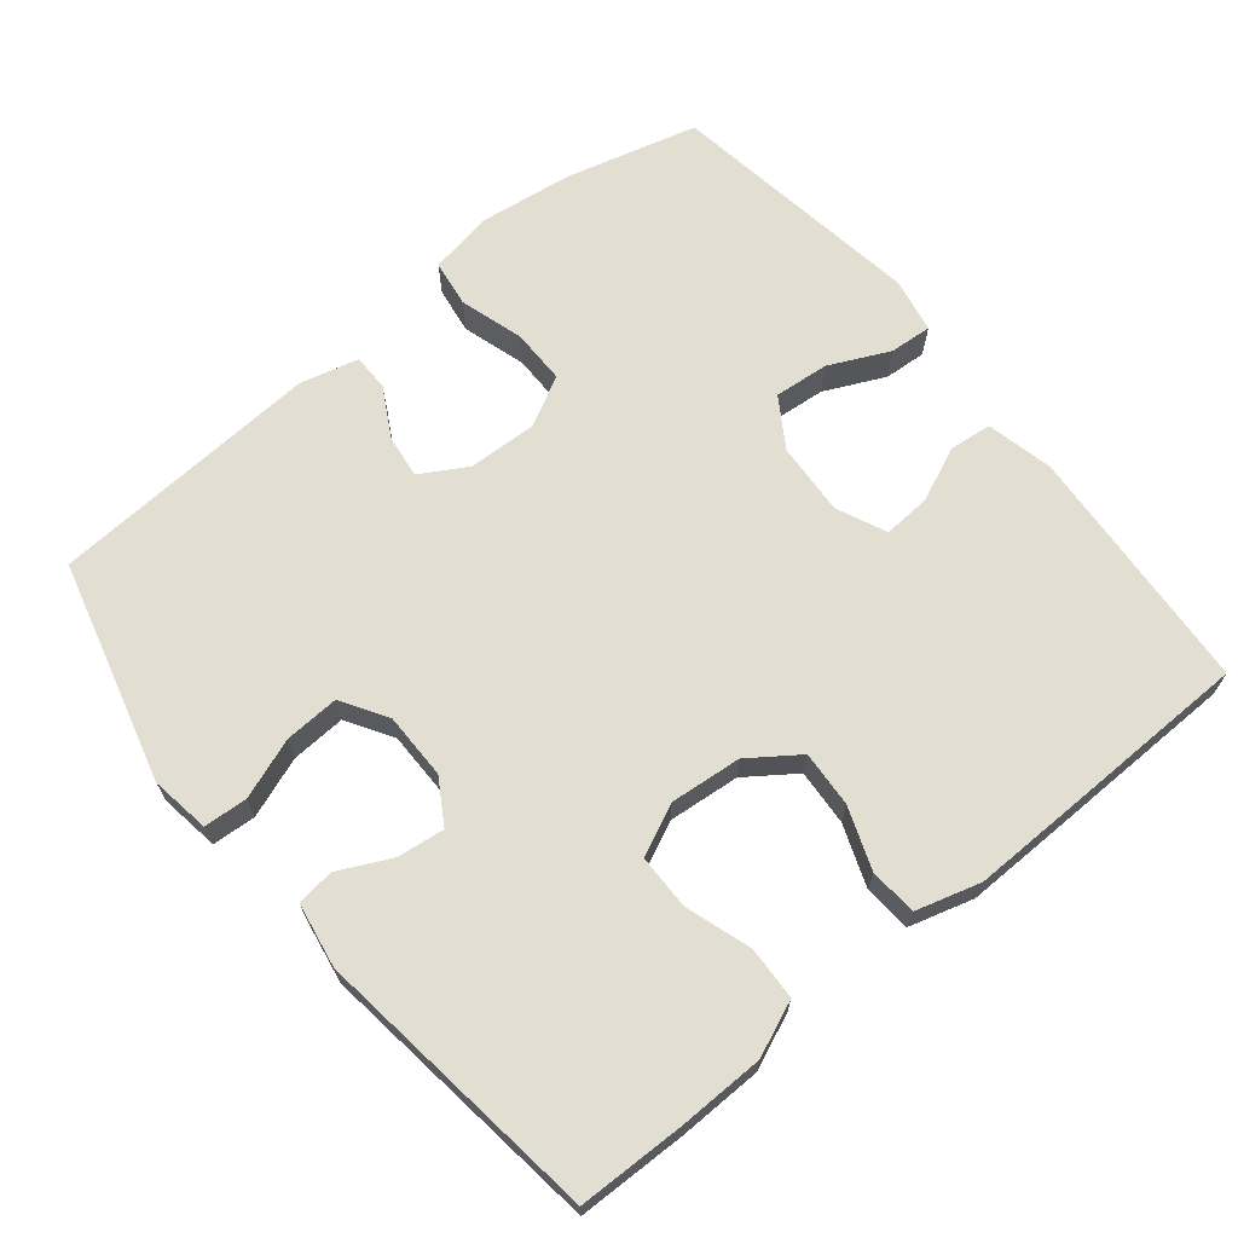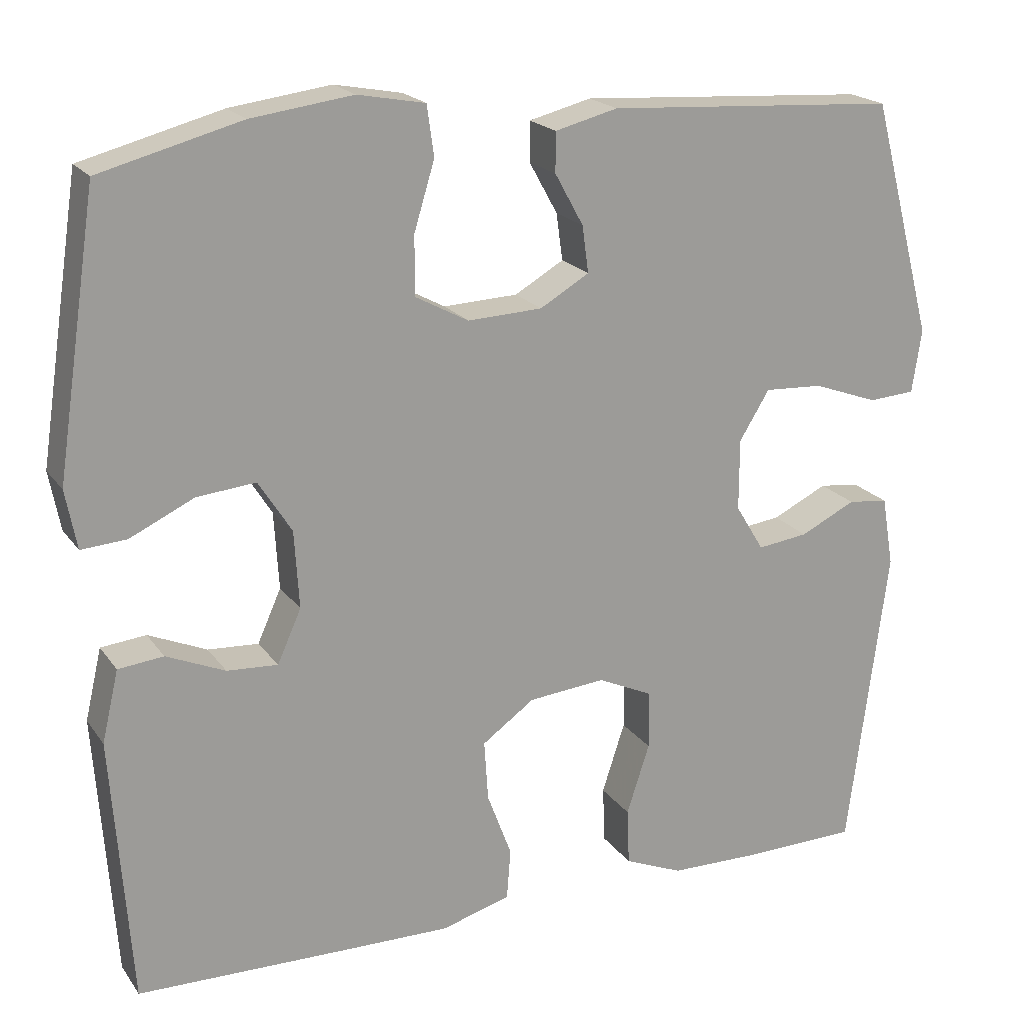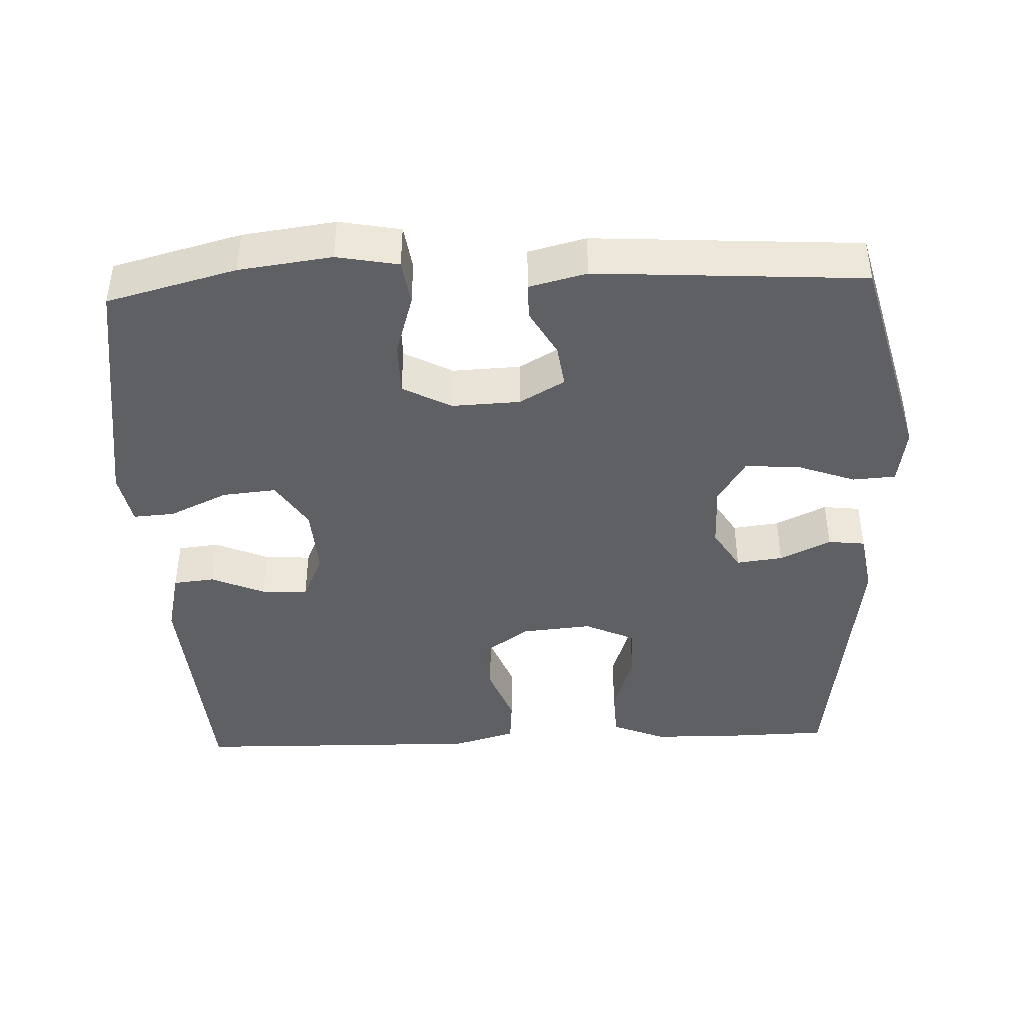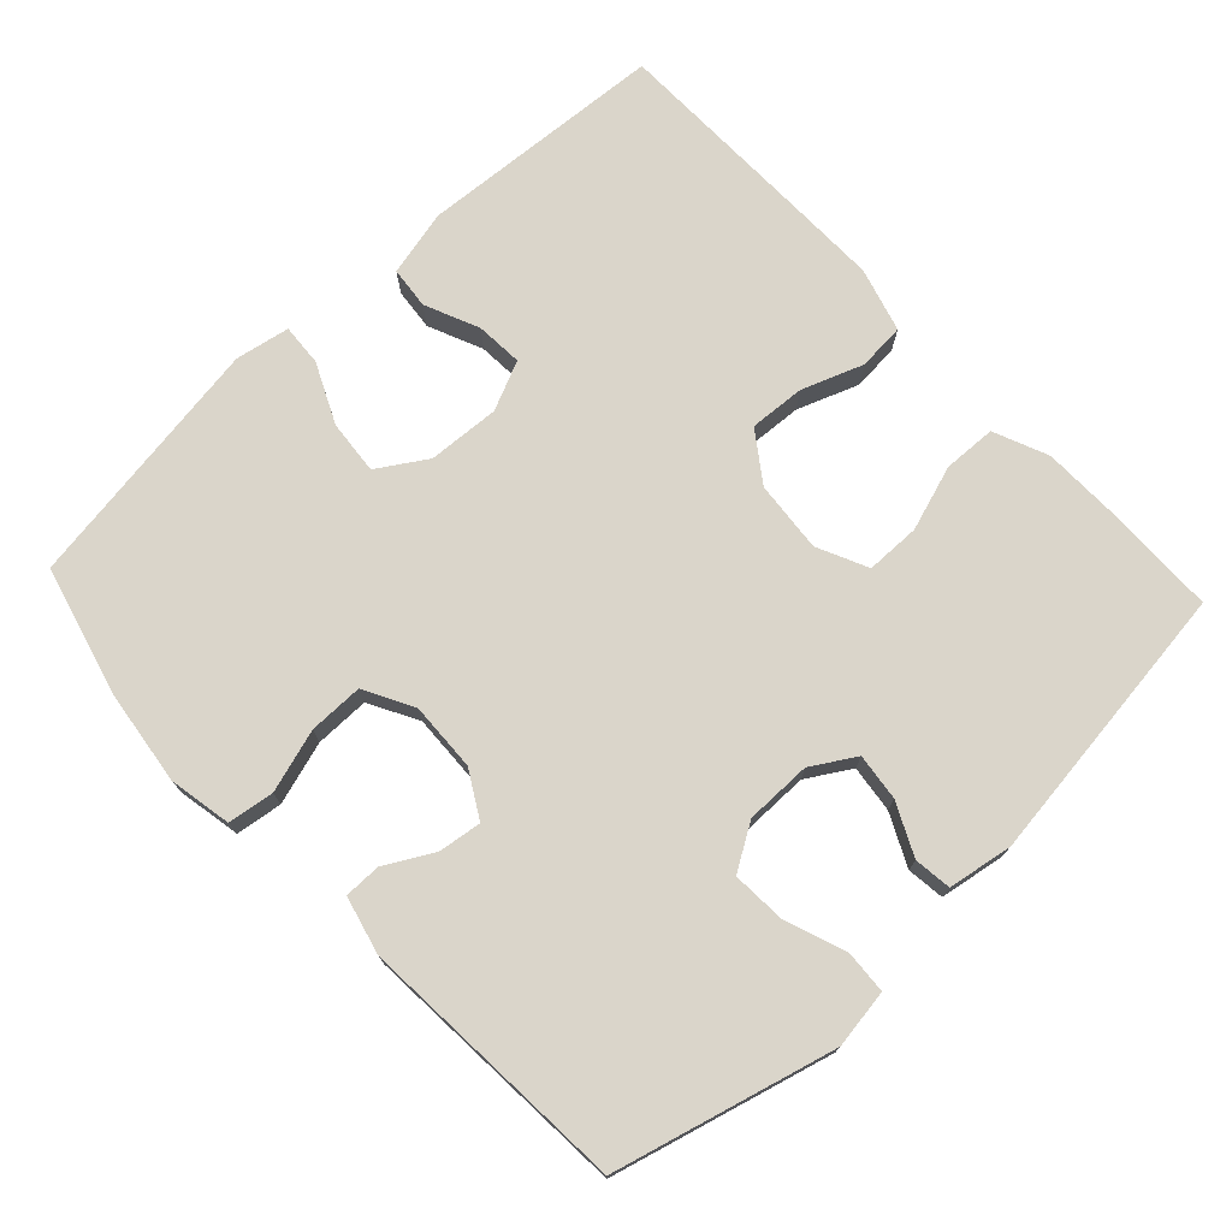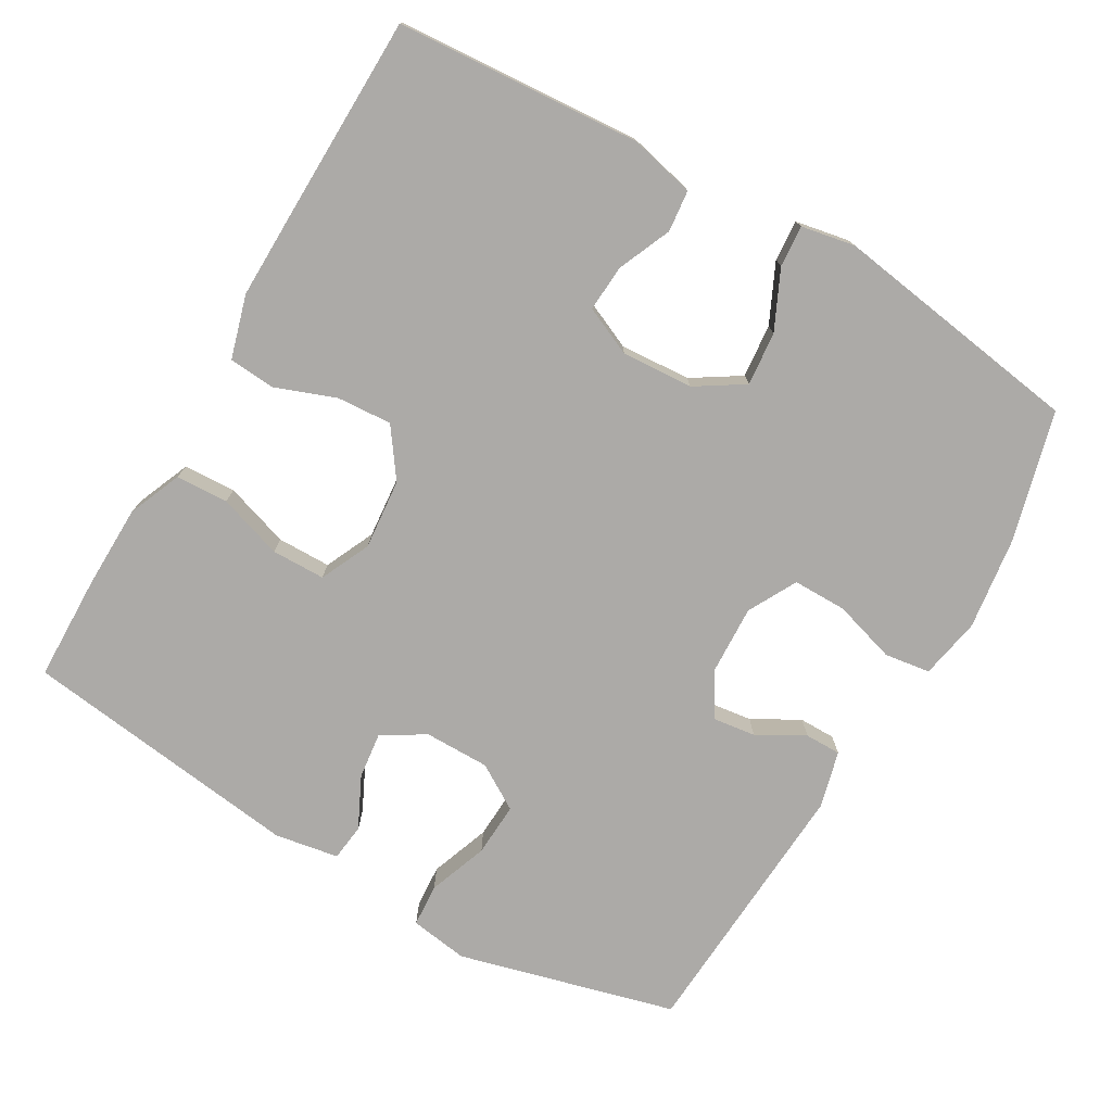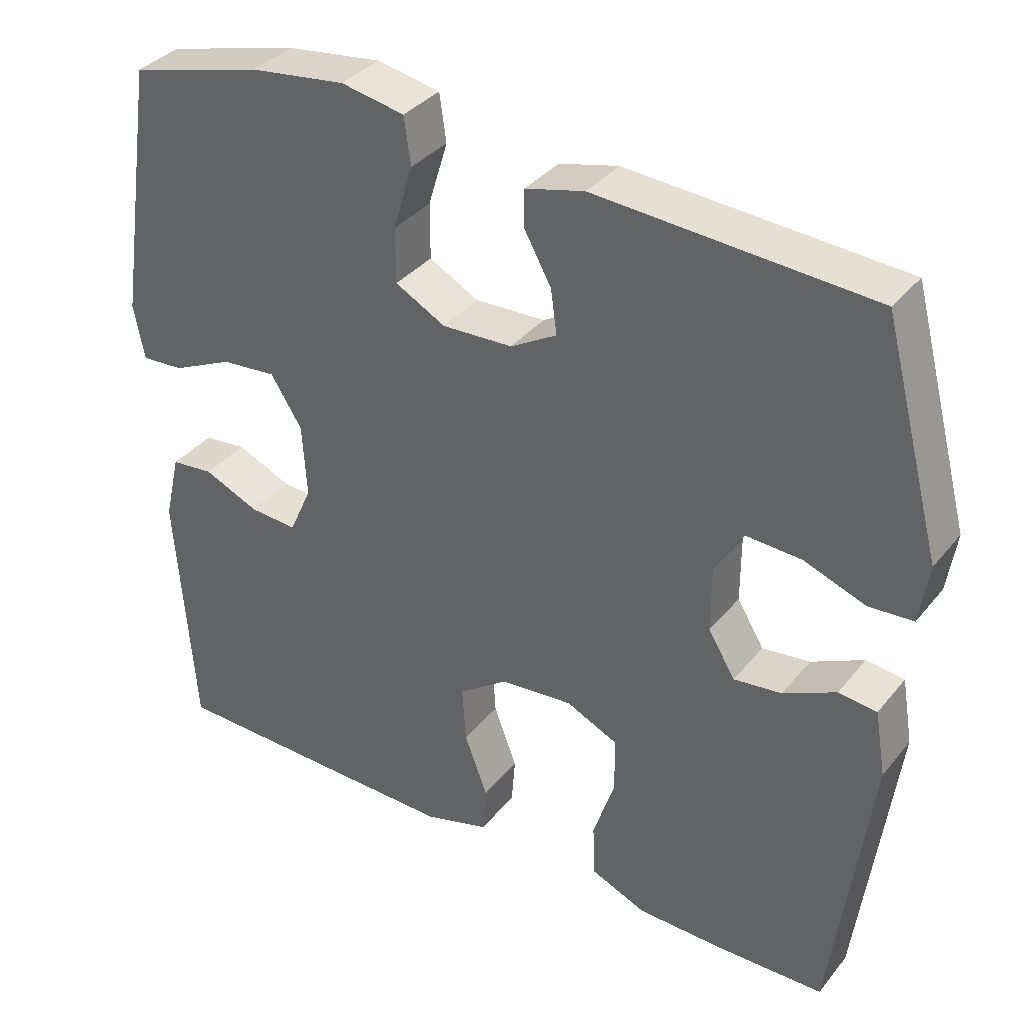
<metadata>
{"format":"obj","ext":"obj","renderer":"f3d","projection":"perspective","resolution":1024,"background":"white","views":[{"elev":67.6,"azim":140.8,"up":"+Y"},{"elev":19.9,"azim":-25.0,"up":"+Z"},{"elev":-42.1,"azim":2.3,"up":"+Y"},{"elev":74.2,"azim":46.8,"up":"+Y"},{"elev":-76.1,"azim":-120.1,"up":"+Y"},{"elev":35.7,"azim":33.5,"up":"+Z"}]}
</metadata>
<code>
v -0.5 0.07 0.5
v -0.322 0.07 0.547
v -0.194 0.07 0.564
v -0.109 0.07 0.548
v -0.1 0.07 0.485
v -0.126 0.07 0.399
v -0.126 0.07 0.325
v -0.059 0.07 0.289
v 0.035 0.07 0.293
v 0.097 0.07 0.329
v 0.089 0.07 0.388
v 0.053 0.07 0.453
v 0.053 0.07 0.503
v 0.132 0.07 0.523
v 0.5 0.07 0.5
v 0.579 0.07 0.201
v 0.567 0.07 0.121
v 0.508 0.07 0.117
v 0.426 0.07 0.147
v 0.352 0.07 0.151
v 0.314 0.07 0.089
v 0.314 0.07 -0.001
v 0.35 0.07 -0.06
v 0.414 0.07 -0.052
v 0.484 0.07 -0.018
v 0.535 0.07 -0.024
v 0.55 0.07 -0.112
v 0.5 0.07 -0.5
v 0.355 0.07 -0.503
v 0.24 0.07 -0.501
v 0.166 0.07 -0.47
v 0.163 0.07 -0.398
v 0.192 0.07 -0.309
v 0.191 0.07 -0.235
v 0.122 0.07 -0.203
v 0.025 0.07 -0.212
v -0.041 0.07 -0.259
v -0.036 0.07 -0.335
v -0.005 0.07 -0.418
v -0.01 0.07 -0.482
v -0.097 0.07 -0.507
v -0.23 0.07 -0.505
v -0.5 0.07 -0.5
v -0.524 0.07 -0.163
v -0.503 0.07 -0.073
v -0.446 0.07 -0.067
v -0.372 0.07 -0.099
v -0.308 0.07 -0.103
v -0.278 0.07 -0.036
v -0.284 0.07 0.062
v -0.326 0.07 0.128
v -0.4 0.07 0.121
v -0.481 0.07 0.083
v -0.538 0.07 0.079
v -0.552 0.07 0.153
v -0.5 0 0.5
v -0.322 0 0.547
v -0.194 0 0.564
v -0.109 0 0.548
v -0.1 0 0.485
v -0.126 0 0.399
v -0.126 0 0.325
v -0.059 0 0.289
v 0.035 0 0.293
v 0.097 0 0.329
v 0.089 0 0.388
v 0.053 0 0.453
v 0.053 0 0.503
v 0.132 0 0.523
v 0.5 0 0.5
v 0.579 0 0.201
v 0.567 0 0.121
v 0.508 0 0.117
v 0.426 0 0.147
v 0.352 0 0.151
v 0.314 0 0.089
v 0.314 0 -0.001
v 0.35 0 -0.06
v 0.414 0 -0.052
v 0.484 0 -0.018
v 0.535 0 -0.024
v 0.55 0 -0.112
v 0.5 0 -0.5
v 0.355 0 -0.503
v 0.24 0 -0.501
v 0.166 0 -0.47
v 0.163 0 -0.398
v 0.192 0 -0.309
v 0.191 0 -0.235
v 0.122 0 -0.203
v 0.025 0 -0.212
v -0.041 0 -0.259
v -0.036 0 -0.335
v -0.005 0 -0.418
v -0.01 0 -0.482
v -0.097 0 -0.507
v -0.23 0 -0.505
v -0.5 0 -0.5
v -0.524 0 -0.163
v -0.503 0 -0.073
v -0.446 0 -0.067
v -0.372 0 -0.099
v -0.308 0 -0.103
v -0.278 0 -0.036
v -0.284 0 0.062
v -0.326 0 0.128
v -0.4 0 0.121
v -0.481 0 0.083
v -0.538 0 0.079
v -0.552 0 0.153
f 4 5 6
f 3 4 6
f 2 3 6
f 1 2 6
f 55 1 6
f 54 55 6
f 53 54 6
f 52 53 6
f 51 52 6 7
f 50 51 7 8
f 49 50 8 9
f 48 49 9 10
f 45 46 47
f 44 45 47
f 43 44 47
f 42 43 47
f 41 42 47
f 40 41 47
f 39 40 47
f 38 39 47
f 37 38 47 48
f 36 37 48 10
f 31 32 33
f 30 31 33
f 29 30 33
f 28 29 33
f 27 28 33
f 26 27 33
f 25 26 33
f 24 25 33
f 23 24 33 34
f 22 23 34 35
f 17 18 19
f 16 17 19
f 15 16 19
f 14 15 19
f 13 14 19
f 12 13 19
f 11 12 19
f 10 11 19 20
f 35 36 10
f 22 35 10
f 21 22 10
f 10 20 21
f 61 60 59
f 61 59 58
f 61 58 57
f 61 57 56
f 61 56 110
f 61 110 109
f 61 109 108
f 61 108 107
f 62 61 107 106
f 63 62 106 105
f 64 63 105 104
f 65 64 104 103
f 102 101 100
f 102 100 99
f 102 99 98
f 102 98 97
f 102 97 96
f 102 96 95
f 102 95 94
f 102 94 93
f 103 102 93 92
f 65 103 92 91
f 88 87 86
f 88 86 85
f 88 85 84
f 88 84 83
f 88 83 82
f 88 82 81
f 88 81 80
f 88 80 79
f 89 88 79 78
f 90 89 78 77
f 74 73 72
f 74 72 71
f 74 71 70
f 74 70 69
f 74 69 68
f 74 68 67
f 74 67 66
f 75 74 66 65
f 65 91 90
f 65 90 77
f 65 77 76
f 76 75 65
f 1 56 57 2
f 2 57 58 3
f 3 58 59 4
f 4 59 60 5
f 5 60 61 6
f 6 61 62 7
f 7 62 63 8
f 8 63 64 9
f 9 64 65 10
f 10 65 66 11
f 11 66 67 12
f 12 67 68 13
f 13 68 69 14
f 14 69 70 15
f 15 70 71 16
f 16 71 72 17
f 17 72 73 18
f 18 73 74 19
f 19 74 75 20
f 20 75 76 21
f 21 76 77 22
f 22 77 78 23
f 23 78 79 24
f 24 79 80 25
f 25 80 81 26
f 26 81 82 27
f 27 82 83 28
f 28 83 84 29
f 29 84 85 30
f 30 85 86 31
f 31 86 87 32
f 32 87 88 33
f 33 88 89 34
f 34 89 90 35
f 35 90 91 36
f 36 91 92 37
f 37 92 93 38
f 38 93 94 39
f 39 94 95 40
f 40 95 96 41
f 41 96 97 42
f 42 97 98 43
f 43 98 99 44
f 44 99 100 45
f 45 100 101 46
f 46 101 102 47
f 47 102 103 48
f 48 103 104 49
f 49 104 105 50
f 50 105 106 51
f 51 106 107 52
f 52 107 108 53
f 53 108 109 54
f 54 109 110 55
f 55 110 56 1

</code>
